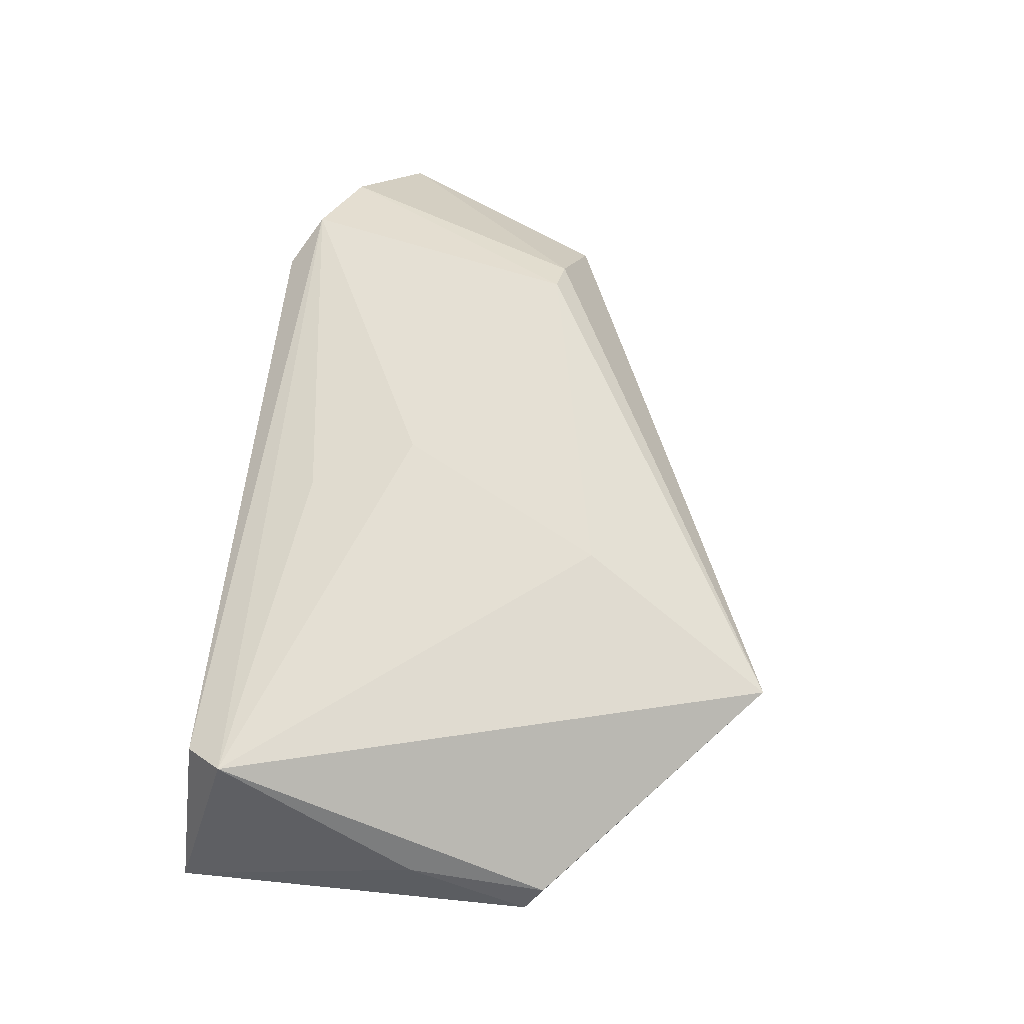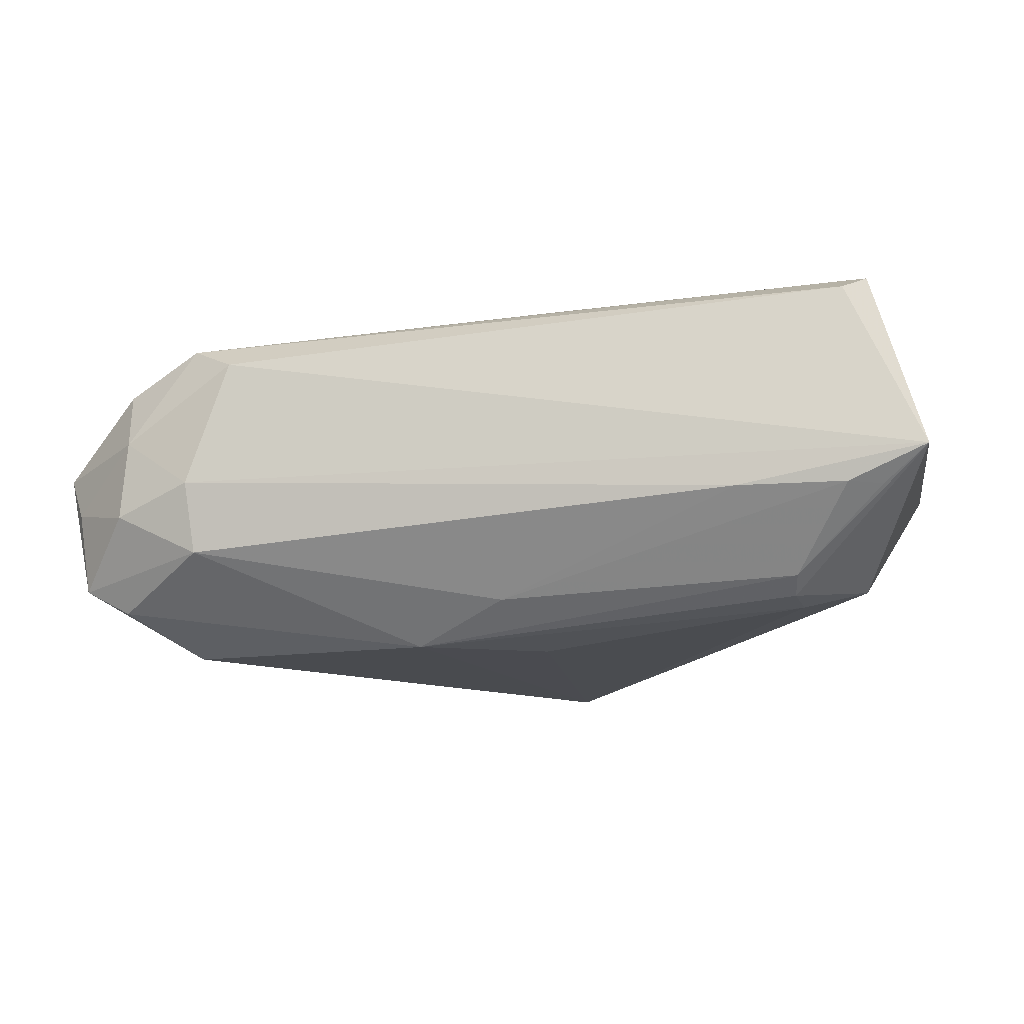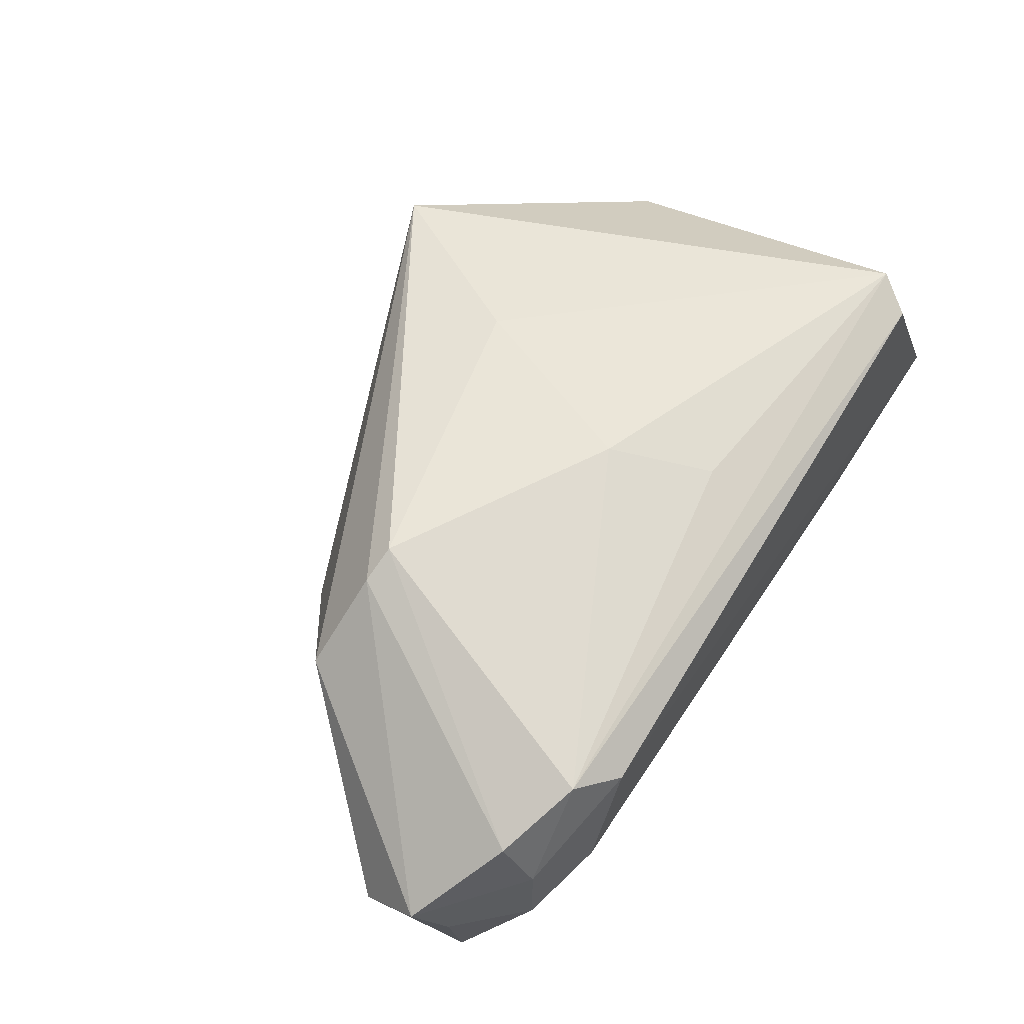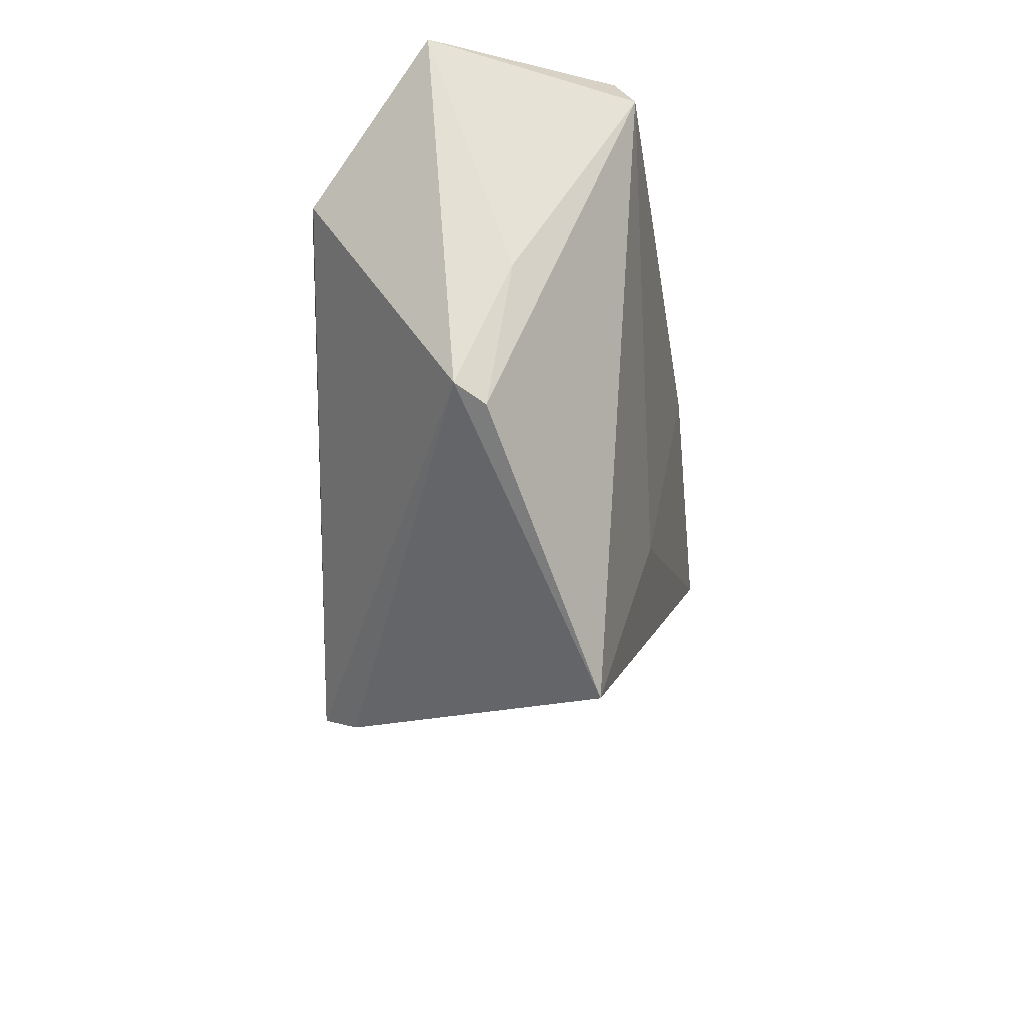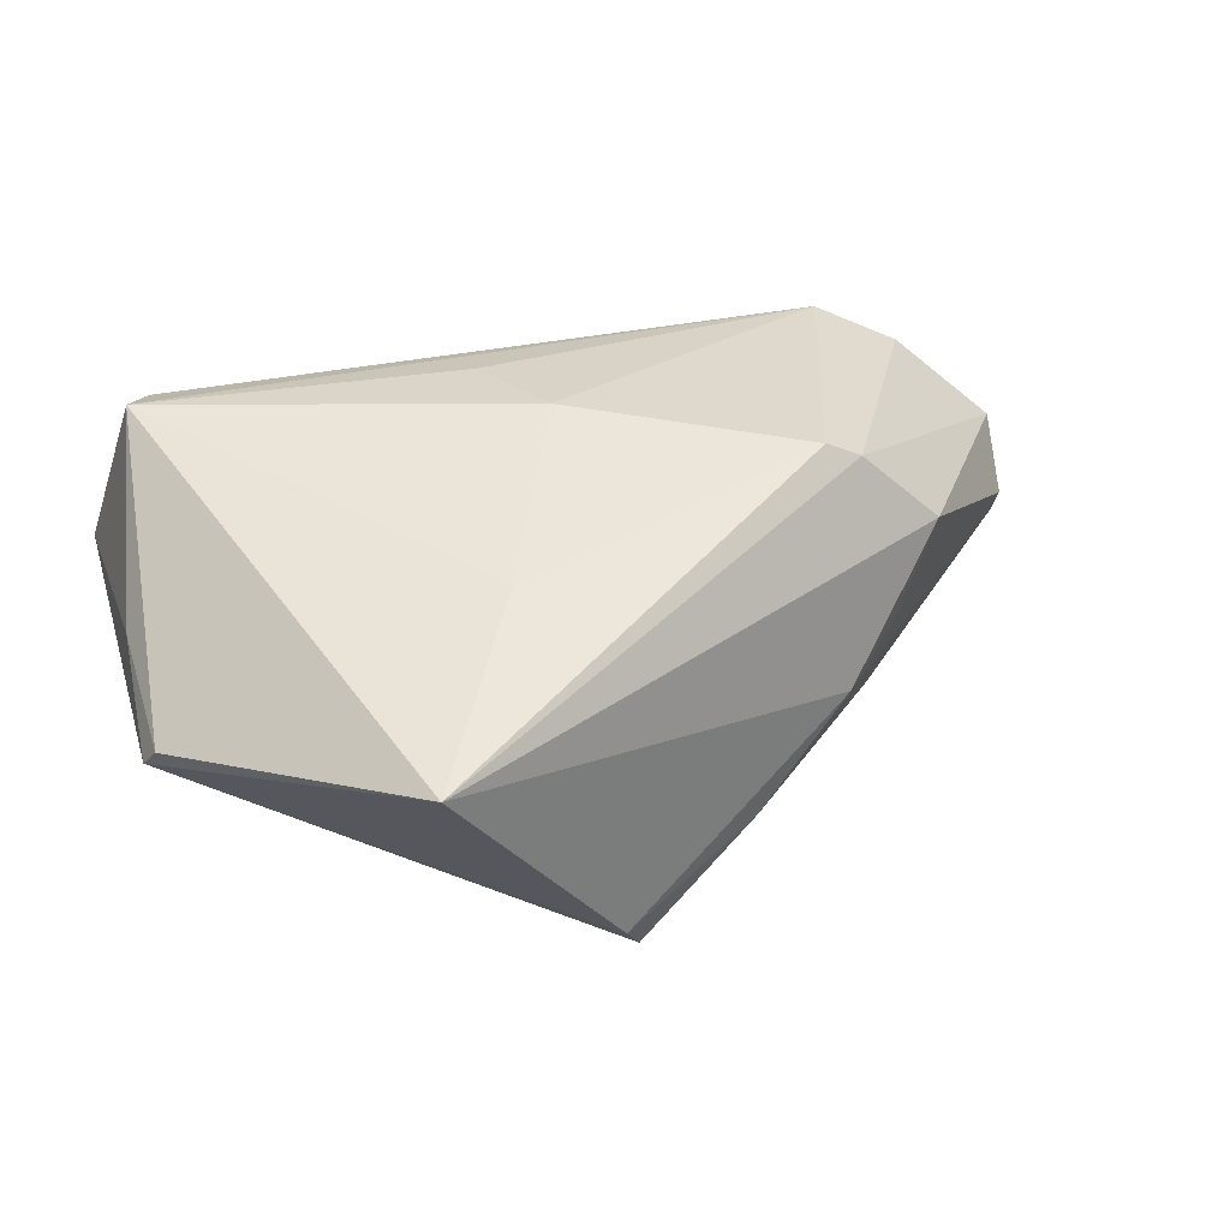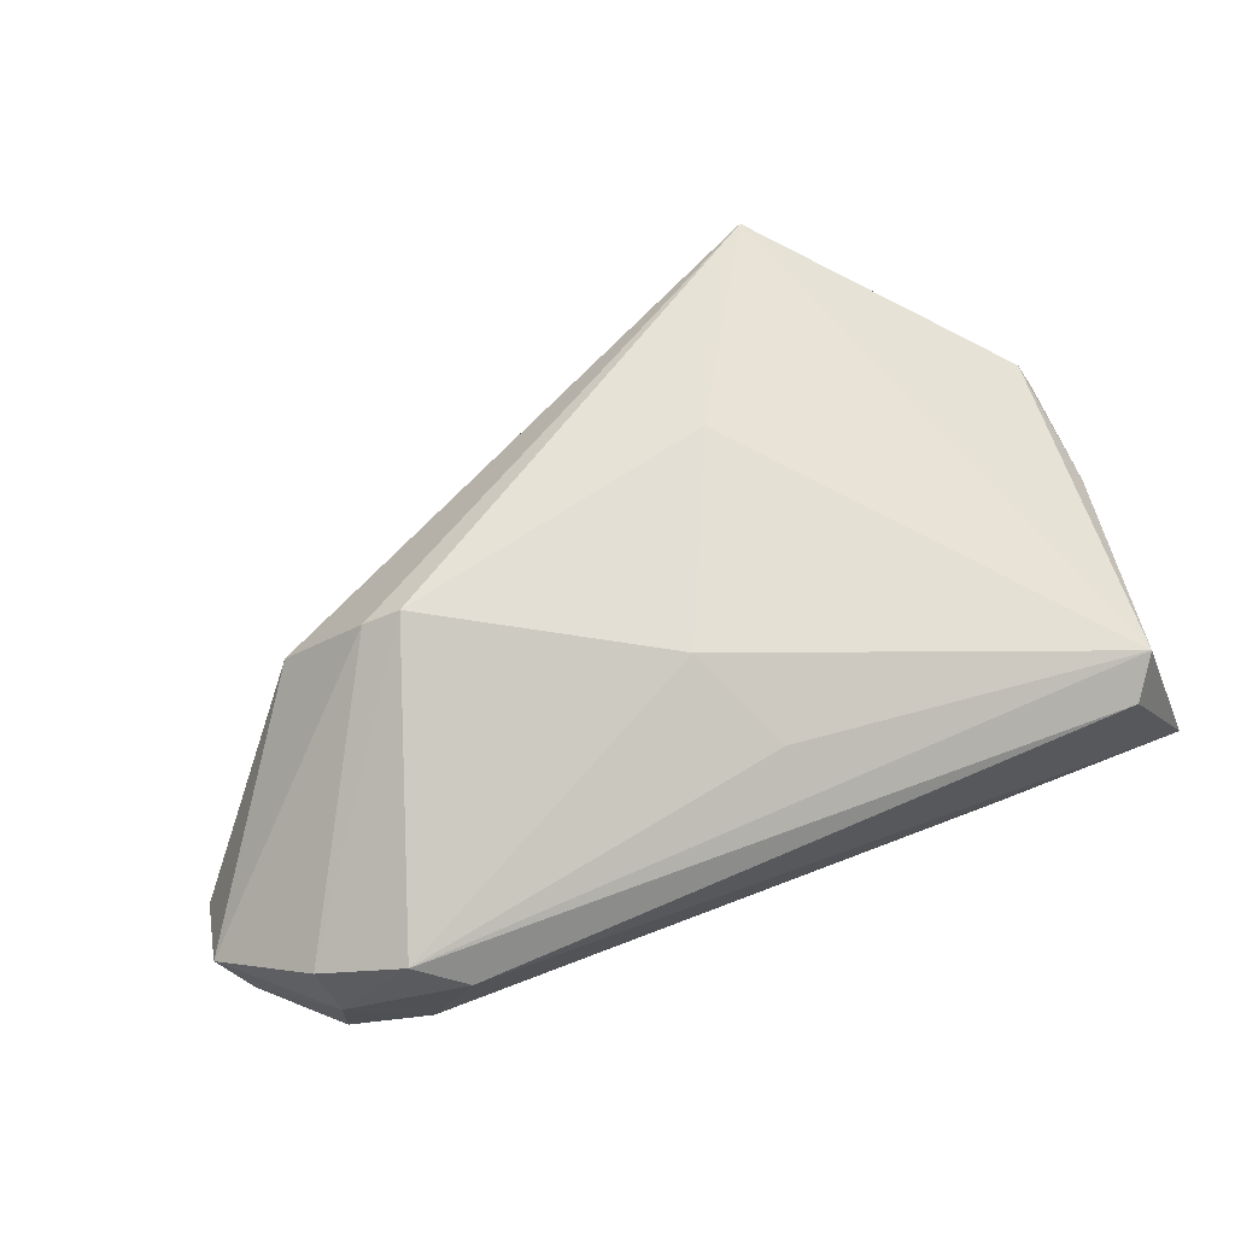
<metadata>
{"format":"obj","ext":"obj","renderer":"f3d","projection":"perspective","resolution":1024,"background":"white","views":[{"elev":61.9,"azim":-82.9,"up":"+Z"},{"elev":-14.0,"azim":-169.9,"up":"+Z"},{"elev":60.3,"azim":122.7,"up":"+Z"},{"elev":-22.8,"azim":-82.9,"up":"+Y"},{"elev":42.6,"azim":-17.0,"up":"+Z"},{"elev":74.3,"azim":158.9,"up":"+Z"}]}
</metadata>
<code>
v 0.02702 0.03181 0.01064
v -0.04174 0.03105 -0.006023
v -0.03635 0.01762 -0.01692
v 0.03212 0.02851 0.01344
v 0.009106 -0.02036 -0.01251
v 0.02776 -0.009304 0.0003125
v 0.03185 0.0314 -0.002889
v 0.02092 -0.01479 -0.003239
v -0.03588 0.02384 -0.01453
v -0.00737 -0.02826 -0.01658
v 0.04968 0.01216 -0.004947
v -0.04199 0.0303 0.01611
v -0.0299 0.03142 -0.006065
v -0.05032 0.03181 -0.002428
v -0.003386 0.01117 0.02035
v 0.04533 0.01482 -0.01302
v 0.007136 0.01938 -0.02035
v 0.0405 0.02878 -0.005978
v 0.02982 0.000377 -0.01855
v -0.04944 0.005234 0.006231
v -0.0259 -0.03181 0.01223
v 0.03112 0.02961 -0.01062
v -0.05045 -0.007721 0.0006978
v 0.05045 0.019 0.001136
v -0.04336 0.0169 -0.01539
v -0.01346 -0.01084 0.01704
v 0.04902 0.01232 -0.00728
v 0.0479 0.02211 -0.003972
v -0.003073 0.02395 -0.01611
v -0.04544 0.0296 -0.006105
v 0.03434 0.01556 -0.02035
v 0.04094 0.02511 0.009357
v -0.04917 -0.009609 0.003671
v -0.04469 0.02628 0.01836
v -0.008536 0.02226 0.01801
v 0.02114 -0.002888 0.02014
v 0.03339 -0.005436 0.00955
v -0.005591 -0.02678 -0.02035
v 0.02498 -0.003441 0.01812
v 0.04127 0.02255 -0.01597
v -0.03556 0.02147 -0.01632
v 0.04626 0.02267 -0.01328
v 0.03995 0.02839 0.00278
v -0.00639 0.01218 -0.02005
f 25 23 14
f 38 23 25
f 8 37 21
f 14 34 12
f 12 34 4
f 24 37 11
f 14 12 1
f 1 12 4
f 20 34 14
f 14 23 20
f 21 34 33
f 33 23 21
f 34 20 33
f 33 20 23
f 38 25 3
f 10 8 21
f 21 23 10
f 10 23 38
f 11 37 6
f 6 8 11
f 37 8 6
f 11 8 27
f 27 8 19
f 43 1 4
f 14 2 30
f 17 29 22
f 31 38 17
f 31 19 38
f 17 38 44
f 44 3 17
f 38 3 44
f 15 36 4
f 37 24 39
f 21 37 39
f 39 36 21
f 5 10 38
f 8 10 5
f 38 19 5
f 19 8 5
f 18 43 28
f 28 43 24
f 32 43 4
f 24 43 32
f 32 39 24
f 4 36 32
f 36 39 32
f 17 3 41
f 41 3 25
f 41 25 14
f 14 1 7
f 18 22 7
f 7 43 18
f 1 43 7
f 17 22 40
f 40 31 17
f 4 34 35
f 35 15 4
f 34 15 35
f 21 36 26
f 36 15 26
f 26 34 21
f 26 15 34
f 9 30 2
f 2 29 9
f 14 30 9
f 9 41 14
f 9 29 17
f 17 41 9
f 13 2 14
f 14 7 13
f 13 7 22
f 13 29 2
f 13 22 29
f 42 22 18
f 42 40 22
f 18 28 42
f 42 28 24
f 31 40 42
f 42 24 11
f 11 27 42
f 16 27 19
f 16 42 27
f 19 31 16
f 31 42 16

</code>
